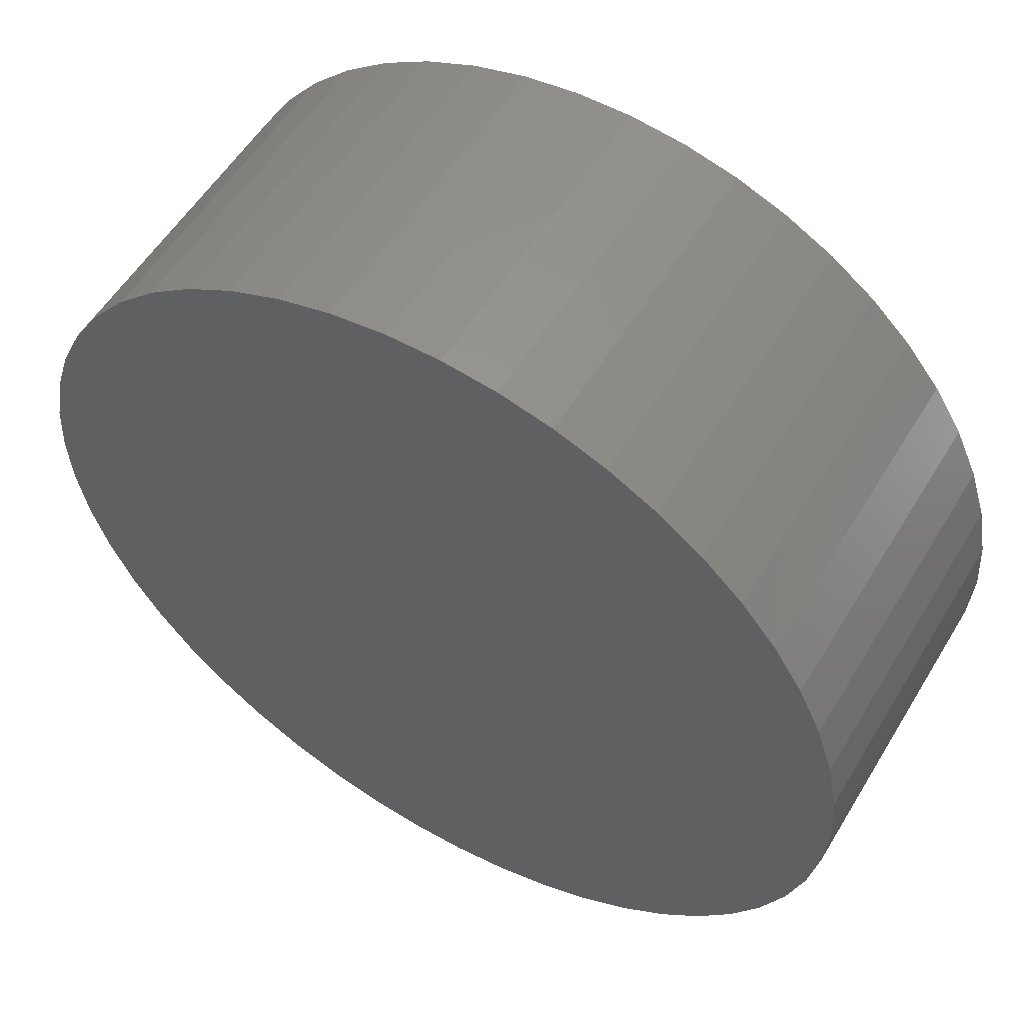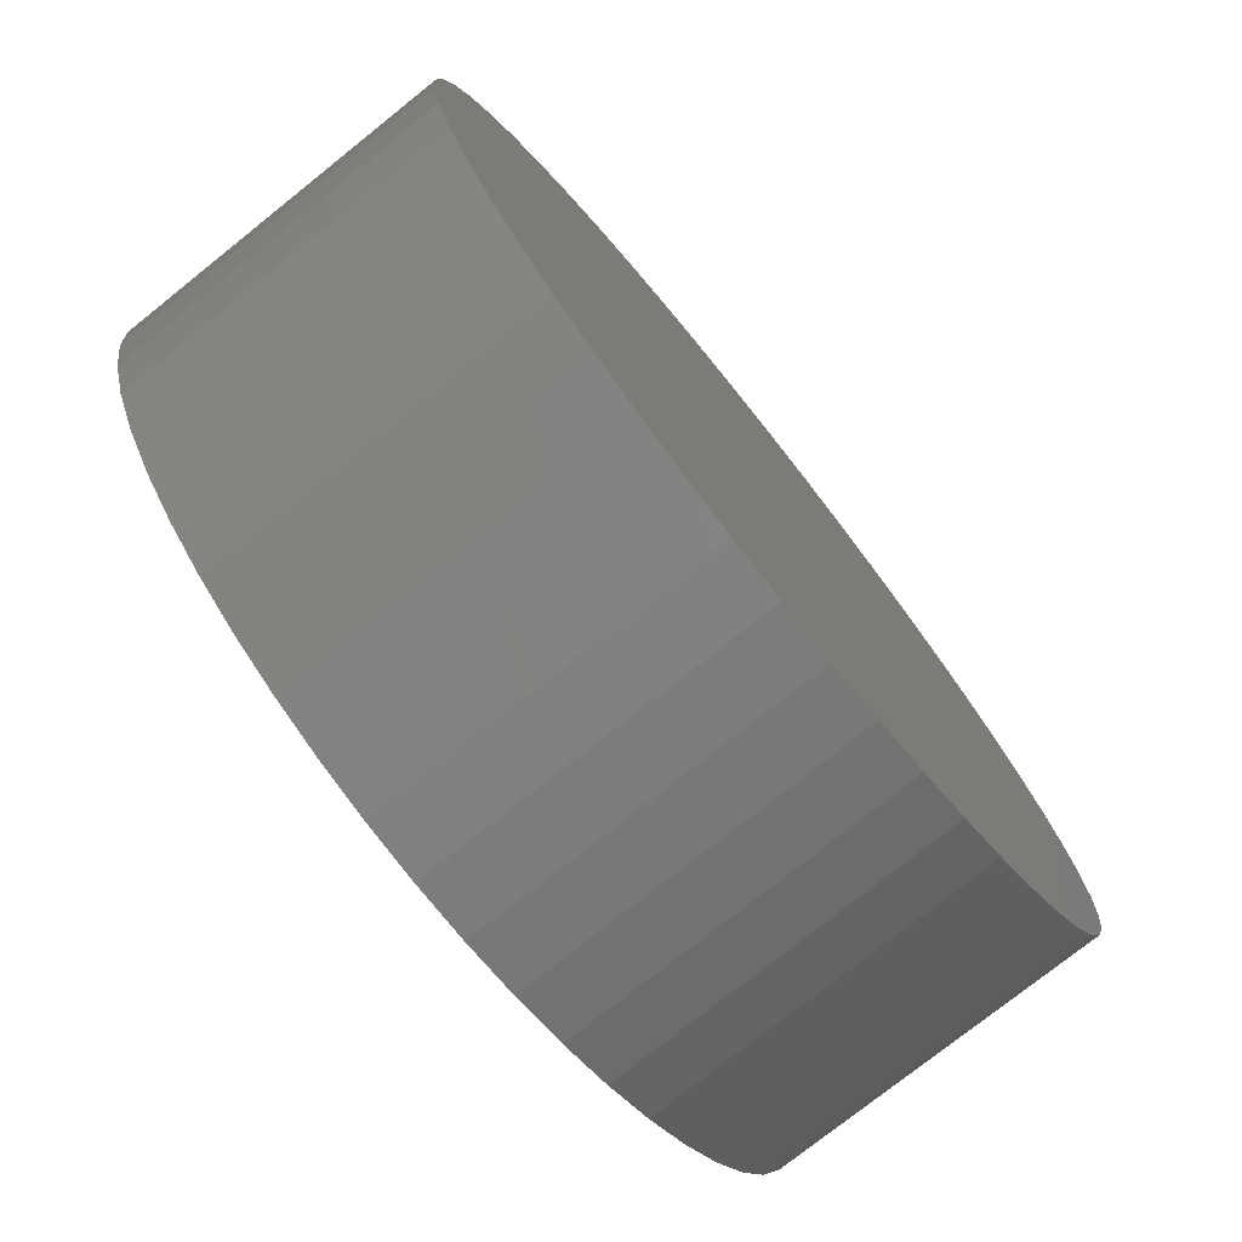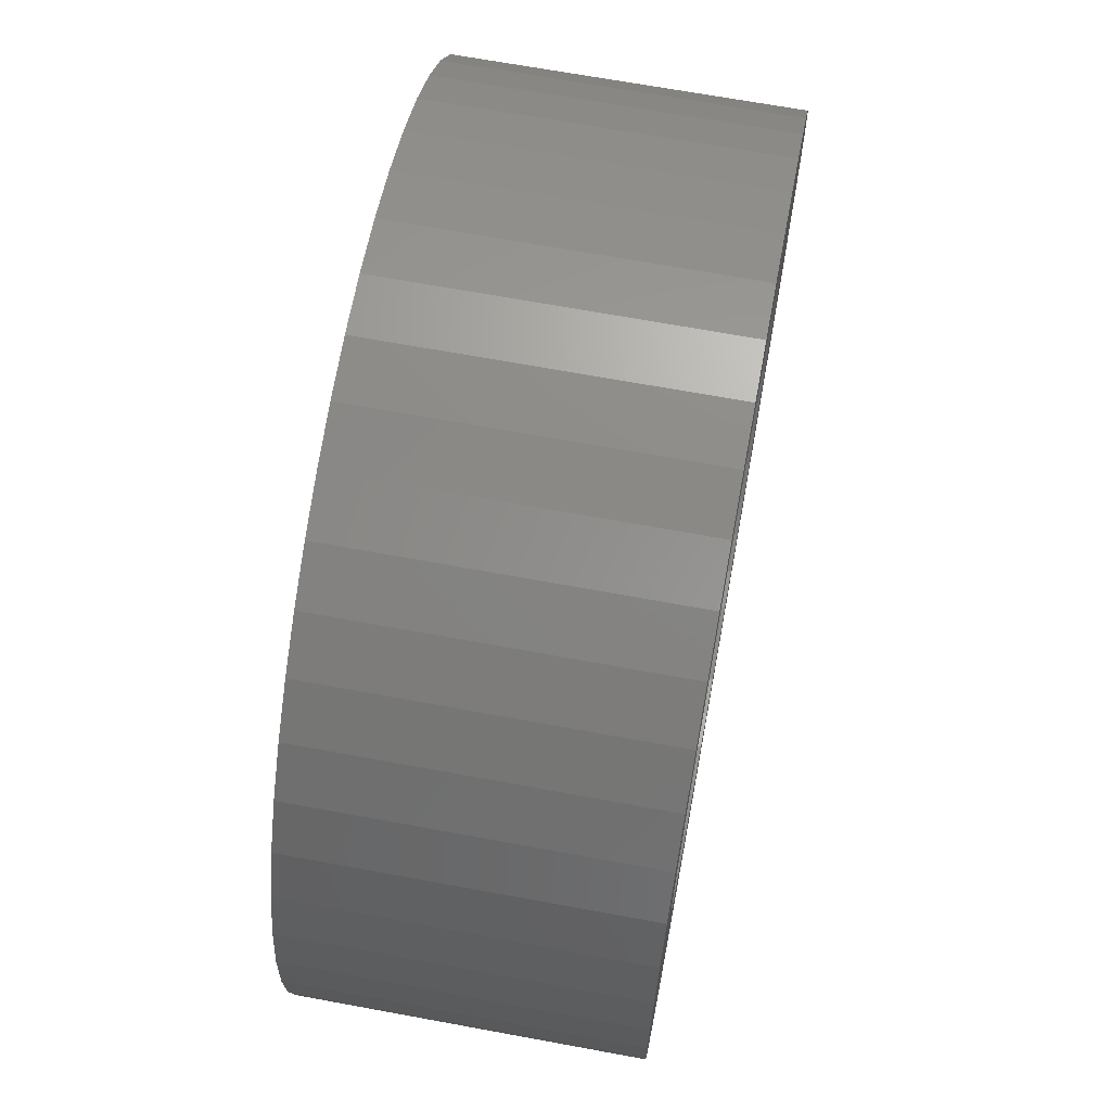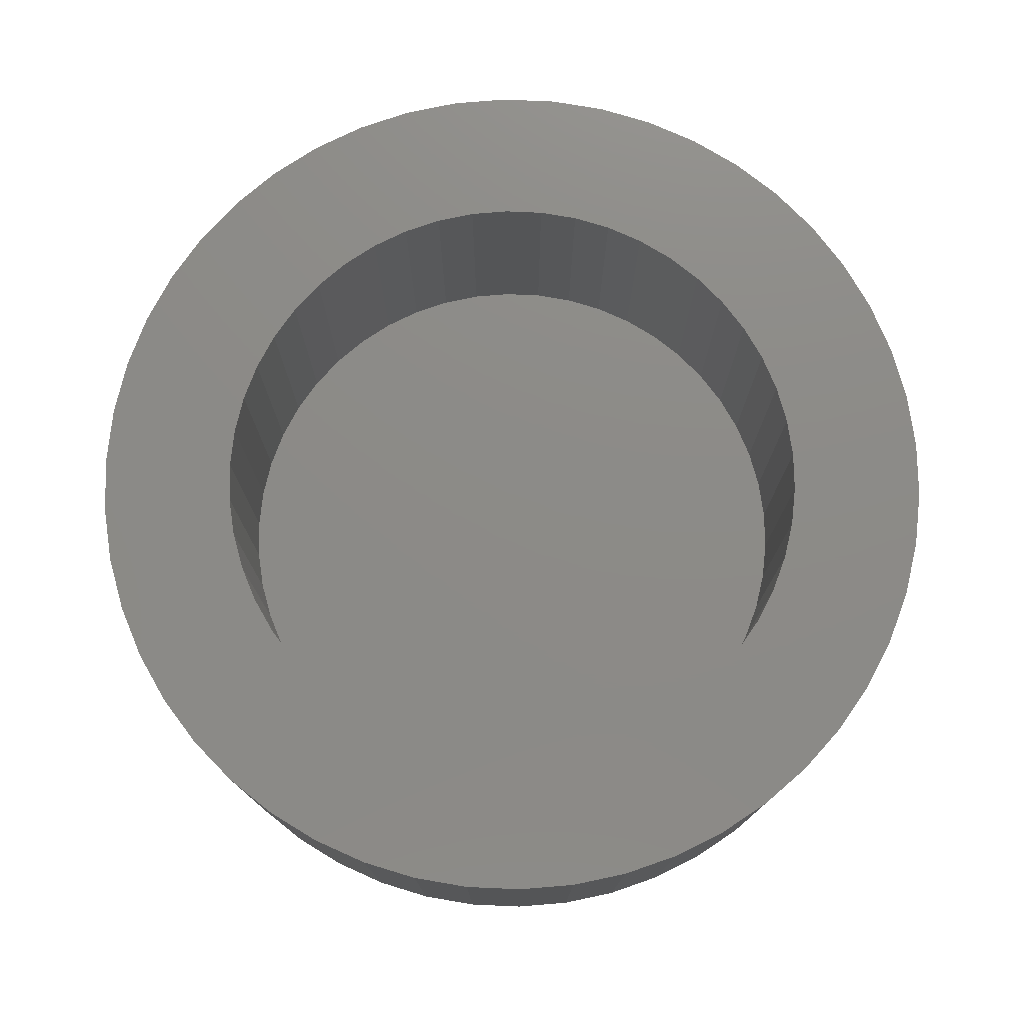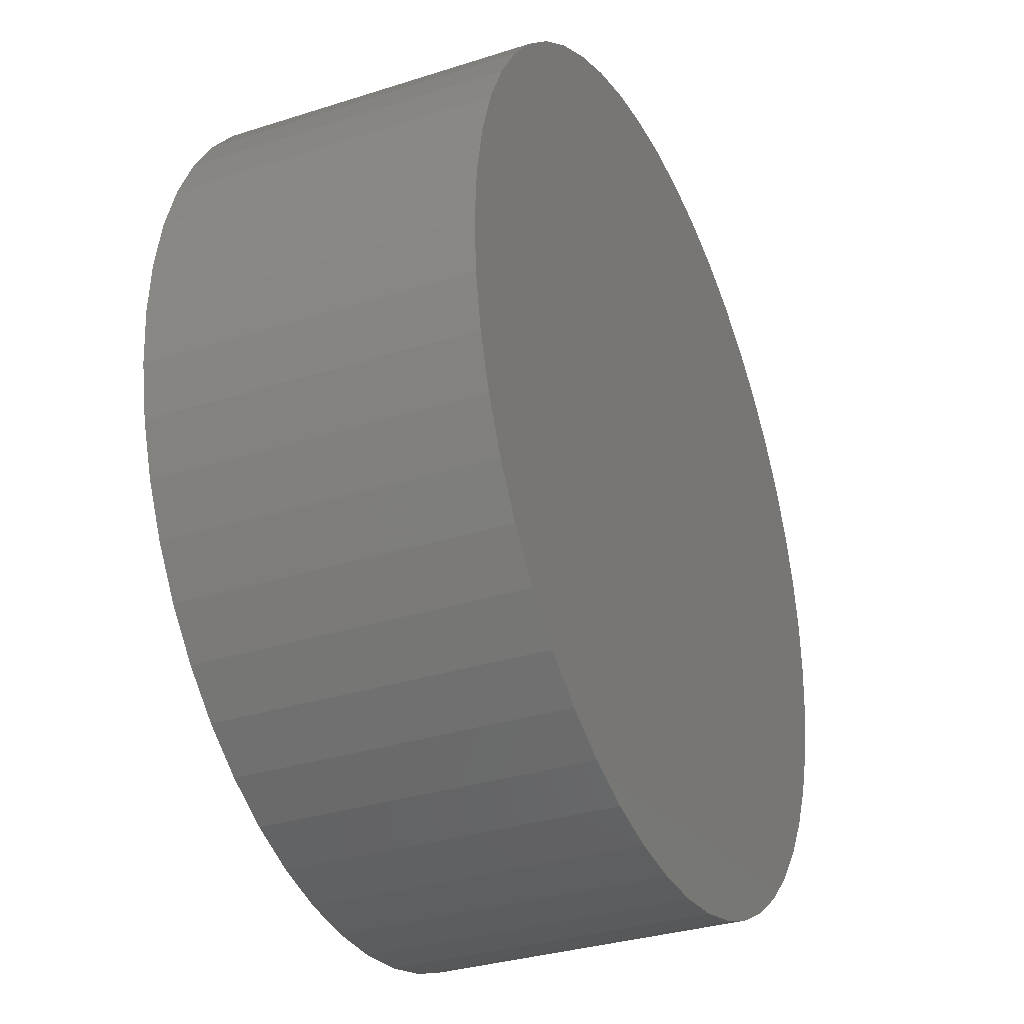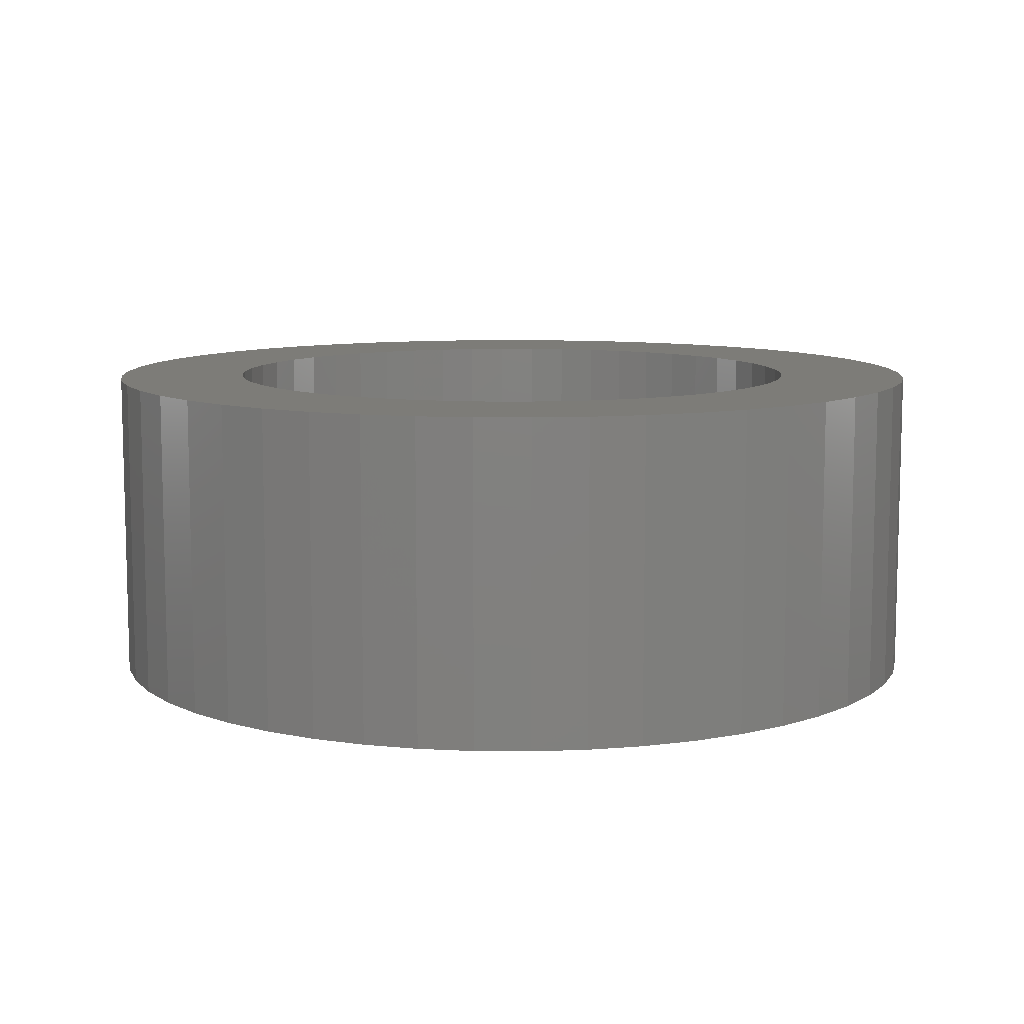
<metadata>
{"format":"stl","ext":"stl","renderer":"f3d","projection":"perspective","resolution":1024,"background":"white","views":[{"elev":55.1,"azim":-149.3,"up":"+Y"},{"elev":-76.1,"azim":128.6,"up":"+Y"},{"elev":67.2,"azim":-79.5,"up":"+Y"},{"elev":76.5,"azim":-69.5,"up":"+Z"},{"elev":-32.4,"azim":114.1,"up":"+Y"},{"elev":9.3,"azim":73.2,"up":"+Z"}]}
</metadata>
<code>
# stl→obj: 200 verts, 396 faces
v 9.5 0 0
v 9.425 1.191 -7
v 9.425 1.191 0
v 9.5 0 -7
v -9.5 0 -7
v -9.425 1.191 0
v -9.425 1.191 -7
v -9.5 0 0
v 0.5965 9.481 -7
v -0.5965 9.481 0
v 0.5965 9.481 0
v -0.5965 9.481 -7
v -0.5965 -9.481 -7
v 0.5965 -9.481 0
v -0.5965 -9.481 0
v 0.5965 -9.481 -7
v 6.925 6.503 -7
v 6.056 7.32 0
v 6.925 6.503 0
v 6.056 7.32 -7
v -6.056 7.32 -7
v -6.925 6.503 0
v -6.056 7.32 0
v -6.925 6.503 -7
v -2.936 9.035 -7
v -4.045 8.596 0
v -2.936 9.035 0
v -4.045 8.596 -7
v 8.833 3.497 0
v 8.325 4.577 -7
v 8.325 4.577 0
v 8.833 3.497 -7
v 9.202 2.363 -7
v 9.202 2.363 0
v 7.686 5.584 -7
v 7.686 5.584 0
v 4.045 8.596 -7
v 2.936 9.035 0
v 4.045 8.596 0
v 2.936 9.035 -7
v 5.09 8.021 -7
v 5.09 8.021 0
v -8.833 3.497 -7
v -8.325 4.577 0
v -8.325 4.577 -7
v -8.833 3.497 0
v -7.686 5.584 -7
v -7.686 5.584 0
v -9.202 2.363 -7
v -9.202 2.363 0
v -1.78 9.332 -7
v -1.78 9.332 0
v 1.78 -9.332 0
v 1.78 -9.332 -7
v 1.78 9.332 0
v 1.78 9.332 -7
v 6.6 0 0
v 6.548 0.8272 0
v 9.425 -1.191 0
v 6.393 1.641 0
v 6.548 -0.8272 0
v 6.137 2.43 0
v 9.202 -2.363 0
v 5.784 3.18 0
v 6.393 -1.641 0
v 5.34 3.879 0
v 8.833 -3.497 0
v 6.137 -2.43 0
v 4.811 4.518 0
v 4.207 5.085 0
v 3.536 5.573 0
v 2.81 5.972 0
v 2.04 6.277 0
v 1.237 6.483 0
v 0.4144 6.587 0
v -0.4144 6.587 0
v -1.237 6.483 0
v -2.04 6.277 0
v -2.81 5.972 0
v -3.536 5.573 0
v -5.09 8.021 0
v -4.207 5.085 0
v -4.811 4.518 0
v -5.34 3.879 0
v -5.784 3.18 0
v -6.137 2.43 0
v 8.325 -4.577 0
v 5.784 -3.18 0
v 7.686 -5.584 0
v 5.34 -3.879 0
v 6.925 -6.503 0
v 4.811 -4.518 0
v 6.056 -7.32 0
v 4.207 -5.085 0
v 5.09 -8.021 0
v 3.536 -5.573 0
v 4.045 -8.596 0
v 2.81 -5.972 0
v 2.936 -9.035 0
v 2.04 -6.277 0
v 1.237 -6.483 0
v 0.4144 -6.587 0
v -0.4144 -6.587 0
v -1.237 -6.483 0
v -1.78 -9.332 0
v -2.04 -6.277 0
v -2.936 -9.035 0
v -2.81 -5.972 0
v -4.045 -8.596 0
v -3.536 -5.573 0
v -5.09 -8.021 0
v -4.207 -5.085 0
v -6.056 -7.32 0
v -4.811 -4.518 0
v -6.925 -6.503 0
v -5.34 -3.879 0
v -7.686 -5.584 0
v -5.784 -3.18 0
v -8.325 -4.577 0
v -6.137 -2.43 0
v -8.833 -3.497 0
v -6.393 -1.641 0
v -9.202 -2.363 0
v -6.548 -0.8272 0
v -9.425 -1.191 0
v -6.6 0 0
v -6.393 1.641 0
v -6.548 0.8272 0
v -5.09 8.021 -7
v 9.425 -1.191 -7
v 7.686 -5.584 -7
v 6.925 -6.503 -7
v 9.202 -2.363 -7
v 8.833 -3.497 -7
v -8.325 -4.577 -7
v -8.833 -3.497 -7
v 8.325 -4.577 -7
v 6.056 -7.32 -7
v 5.09 -8.021 -7
v 4.045 -8.596 -7
v 2.936 -9.035 -7
v -1.78 -9.332 -7
v -2.936 -9.035 -7
v -4.045 -8.596 -7
v -5.09 -8.021 -7
v -6.056 -7.32 -7
v -6.925 -6.503 -7
v -7.686 -5.584 -7
v -9.202 -2.363 -7
v -9.425 -1.191 -7
v 6.6 0 -6
v 6.548 0.8272 -6
v -6.548 0.8272 -6
v -6.6 0 -6
v -0.4144 6.587 -6
v 0.4144 6.587 -6
v 0.4144 -6.587 -6
v -0.4144 -6.587 -6
v 4.207 5.085 -6
v 4.811 4.518 -6
v -4.811 4.518 -6
v -4.207 5.085 -6
v -2.81 5.972 -6
v -2.04 6.277 -6
v 5.34 -3.879 -6
v 5.784 -3.18 -6
v 6.137 2.43 -6
v 5.784 3.18 -6
v 6.393 1.641 -6
v 5.34 3.879 -6
v 2.04 6.277 -6
v 2.81 5.972 -6
v 3.536 5.573 -6
v -5.784 3.18 -6
v -6.137 2.43 -6
v -6.393 1.641 -6
v -1.237 6.483 -6
v 2.81 -5.972 -6
v 2.04 -6.277 -6
v 1.237 6.483 -6
v -5.34 3.879 -6
v -3.536 5.573 -6
v 4.811 -4.518 -6
v 6.393 -1.641 -6
v 6.548 -0.8272 -6
v 6.137 -2.43 -6
v 4.207 -5.085 -6
v 3.536 -5.573 -6
v 1.237 -6.483 -6
v -1.237 -6.483 -6
v -2.04 -6.277 -6
v -2.81 -5.972 -6
v -3.536 -5.573 -6
v -4.207 -5.085 -6
v -4.811 -4.518 -6
v -5.34 -3.879 -6
v -5.784 -3.18 -6
v -6.137 -2.43 -6
v -6.393 -1.641 -6
v -6.548 -0.8272 -6
f 1 2 3
f 2 1 4
f 5 6 7
f 6 5 8
f 9 10 11
f 10 9 12
f 13 14 15
f 14 13 16
f 17 18 19
f 18 17 20
f 21 22 23
f 22 21 24
f 25 26 27
f 26 25 28
f 29 30 31
f 30 29 32
f 3 33 34
f 33 3 2
f 31 35 36
f 35 31 30
f 37 38 39
f 38 37 40
f 41 39 42
f 39 41 37
f 43 44 45
f 44 43 46
f 47 22 24
f 22 47 48
f 49 46 43
f 46 49 50
f 51 27 52
f 27 51 25
f 16 53 14
f 53 16 54
f 34 32 29
f 32 34 33
f 36 17 19
f 17 36 35
f 40 55 38
f 55 40 56
f 56 11 55
f 11 56 9
f 20 42 18
f 42 20 41
f 45 48 47
f 48 45 44
f 7 50 49
f 50 7 6
f 57 1 3
f 58 3 34
f 1 57 59
f 60 34 29
f 61 59 57
f 62 29 31
f 59 61 63
f 64 31 36
f 65 63 61
f 66 36 19
f 63 65 67
f 68 67 65
f 3 58 57
f 34 60 58
f 29 62 60
f 69 19 18
f 31 64 62
f 36 66 64
f 70 18 42
f 19 69 66
f 18 70 69
f 71 42 39
f 42 71 70
f 72 39 38
f 39 72 71
f 38 73 72
f 55 73 38
f 55 74 73
f 11 74 55
f 11 75 74
f 11 76 75
f 10 76 11
f 10 77 76
f 52 77 10
f 52 78 77
f 27 78 52
f 78 27 79
f 26 79 27
f 79 26 80
f 81 80 26
f 80 81 82
f 23 82 81
f 82 23 83
f 22 83 23
f 83 22 84
f 48 84 22
f 84 48 85
f 44 85 48
f 46 86 44
f 85 44 86
f 67 68 87
f 88 87 68
f 87 88 89
f 90 89 88
f 89 90 91
f 92 91 90
f 91 92 93
f 94 93 92
f 93 94 95
f 96 95 94
f 95 96 97
f 98 97 96
f 97 98 99
f 100 99 98
f 100 53 99
f 101 53 100
f 101 14 53
f 102 14 101
f 103 14 102
f 103 15 14
f 104 15 103
f 104 105 15
f 106 105 104
f 107 106 108
f 106 107 105
f 109 108 110
f 108 109 107
f 111 110 112
f 113 112 114
f 110 111 109
f 115 114 116
f 117 116 118
f 112 113 111
f 119 118 120
f 121 120 122
f 123 122 124
f 114 115 113
f 125 124 126
f 86 46 127
f 50 127 46
f 116 117 115
f 127 50 128
f 118 119 117
f 6 128 50
f 120 121 119
f 128 6 126
f 122 123 121
f 8 126 6
f 124 125 123
f 126 8 125
f 28 81 26
f 81 28 129
f 129 23 81
f 23 129 21
f 12 52 10
f 52 12 51
f 59 4 1
f 4 59 130
f 91 131 89
f 131 91 132
f 67 133 63
f 133 67 134
f 63 130 59
f 130 63 133
f 135 121 136
f 121 135 119
f 130 2 4
f 133 2 130
f 133 33 2
f 134 33 133
f 134 32 33
f 137 32 134
f 137 30 32
f 131 30 137
f 131 35 30
f 132 35 131
f 132 17 35
f 138 17 132
f 138 20 17
f 139 20 138
f 139 41 20
f 140 41 139
f 140 37 41
f 141 37 140
f 141 40 37
f 54 40 141
f 54 56 40
f 16 56 54
f 16 9 56
f 13 9 16
f 13 12 9
f 142 12 13
f 142 51 12
f 143 51 142
f 143 25 51
f 144 25 143
f 144 28 25
f 145 28 144
f 145 129 28
f 146 129 145
f 146 21 129
f 147 21 146
f 147 24 21
f 148 24 147
f 148 47 24
f 135 47 148
f 135 45 47
f 136 45 135
f 136 43 45
f 149 43 136
f 149 49 43
f 150 49 149
f 150 7 49
f 7 150 5
f 140 95 97
f 95 140 139
f 138 91 93
f 91 138 132
f 89 137 87
f 137 89 131
f 136 123 149
f 123 136 121
f 141 97 99
f 97 141 140
f 54 99 53
f 99 54 141
f 87 134 67
f 134 87 137
f 142 15 105
f 15 142 13
f 144 107 109
f 107 144 143
f 143 105 107
f 105 143 142
f 147 117 148
f 117 147 115
f 147 113 115
f 113 147 146
f 149 125 150
f 125 149 123
f 150 8 5
f 8 150 125
f 139 93 95
f 93 139 138
f 148 119 135
f 119 148 117
f 145 109 111
f 109 145 144
f 146 111 113
f 111 146 145
f 151 58 152
f 58 151 57
f 126 153 128
f 153 126 154
f 155 75 76
f 75 155 156
f 157 103 102
f 103 157 158
f 159 69 70
f 69 159 160
f 161 82 83
f 82 161 162
f 163 78 79
f 78 163 164
f 165 88 166
f 88 165 90
f 167 64 168
f 64 167 62
f 152 60 169
f 60 152 58
f 168 66 170
f 66 168 64
f 171 72 73
f 72 171 172
f 173 70 71
f 70 173 159
f 86 174 85
f 174 86 175
f 127 175 86
f 175 127 176
f 164 77 78
f 77 164 177
f 178 100 98
f 100 178 179
f 169 62 167
f 62 169 60
f 170 69 160
f 69 170 66
f 180 73 74
f 73 180 171
f 156 74 75
f 74 156 180
f 172 71 72
f 71 172 173
f 85 181 84
f 181 85 174
f 84 161 83
f 161 84 181
f 128 176 127
f 176 128 153
f 182 79 80
f 79 182 163
f 162 80 82
f 80 162 182
f 177 76 77
f 76 177 155
f 183 90 165
f 90 183 92
f 184 61 185
f 61 184 65
f 152 185 151
f 169 185 152
f 169 184 185
f 167 184 169
f 167 186 184
f 168 186 167
f 168 166 186
f 170 166 168
f 170 165 166
f 160 165 170
f 160 183 165
f 159 183 160
f 159 187 183
f 173 187 159
f 173 188 187
f 172 188 173
f 172 178 188
f 171 178 172
f 171 179 178
f 180 179 171
f 180 189 179
f 156 189 180
f 156 157 189
f 155 157 156
f 155 158 157
f 177 158 155
f 177 190 158
f 164 190 177
f 164 191 190
f 163 191 164
f 163 192 191
f 182 192 163
f 182 193 192
f 162 193 182
f 162 194 193
f 161 194 162
f 161 195 194
f 181 195 161
f 181 196 195
f 174 196 181
f 174 197 196
f 175 197 174
f 175 198 197
f 176 198 175
f 176 199 198
f 153 199 176
f 153 200 199
f 200 153 154
f 187 96 94
f 96 187 188
f 183 94 92
f 94 183 187
f 166 68 186
f 68 166 88
f 185 57 151
f 57 185 61
f 114 196 116
f 196 114 195
f 116 197 118
f 197 116 196
f 120 199 122
f 199 120 198
f 124 154 126
f 154 124 200
f 189 102 101
f 102 189 157
f 188 98 96
f 98 188 178
f 186 65 184
f 65 186 68
f 191 108 106
f 108 191 192
f 193 112 110
f 112 193 194
f 190 106 104
f 106 190 191
f 194 114 112
f 114 194 195
f 118 198 120
f 198 118 197
f 122 200 124
f 200 122 199
f 179 101 100
f 101 179 189
f 192 110 108
f 110 192 193
f 158 104 103
f 104 158 190

</code>
